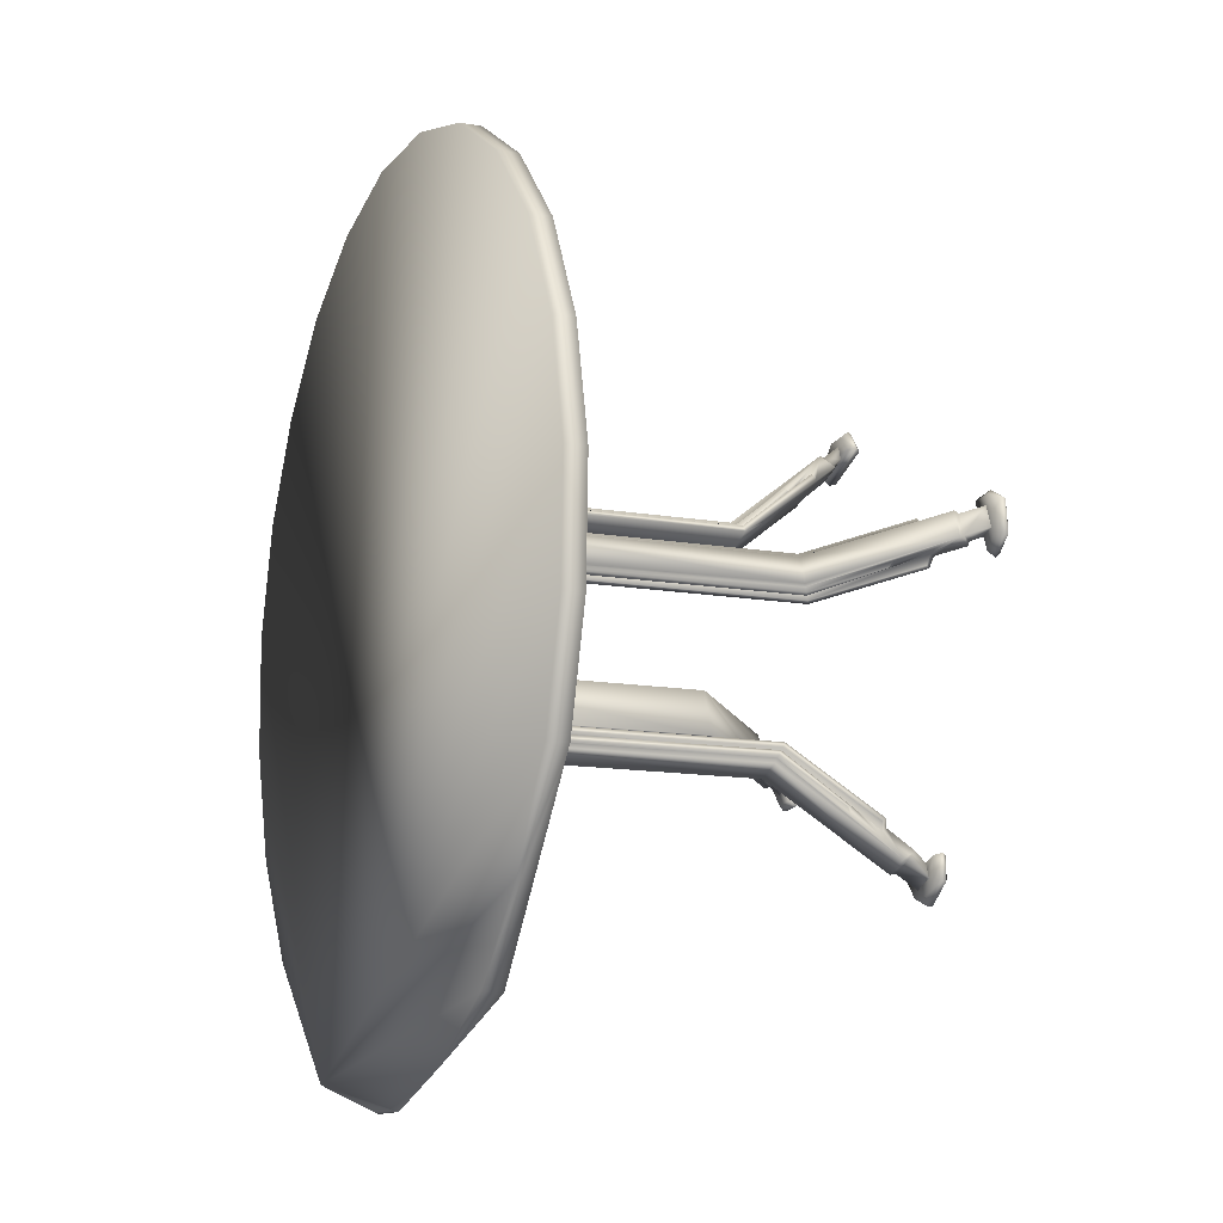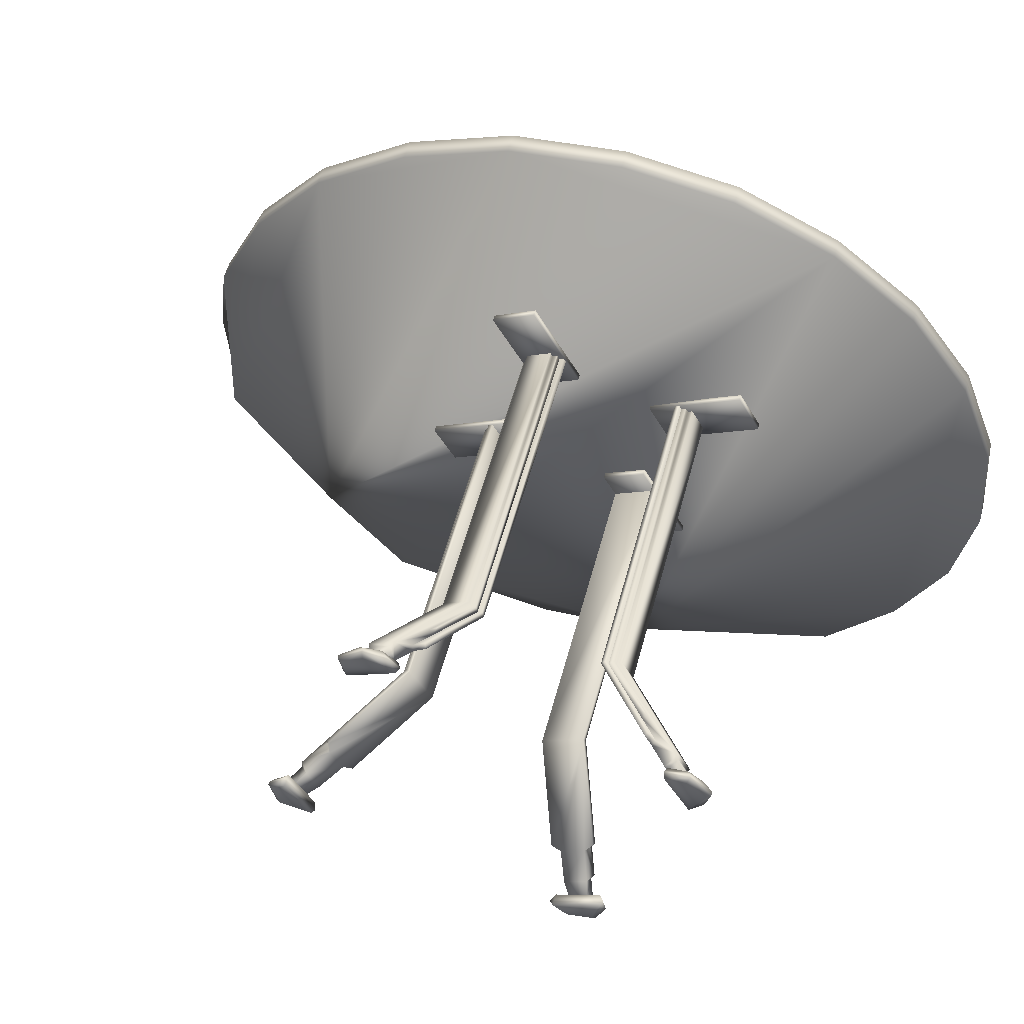
<metadata>
{"format":"obj","ext":"obj","renderer":"f3d","projection":"perspective","resolution":1024,"background":"white","views":[{"elev":35.1,"azim":-91.7,"up":"+Z"},{"elev":39.6,"azim":28.8,"up":"+Z"}]}
</metadata>
<code>
v 0.1802 0.5355 -0.7473
v -0.1985 0.4427 -0.7004
v -0.05307 0.4747 -0.737
v 0.4126 0.578 -0.6925
v 0.6186 0.5972 -0.5847
v 0.7898 0.5937 -0.4278
v 0.9088 0.5669 -0.2426
v 0.9738 0.5211 -0.03537
v 0.9865 0.461 0.1784
v 0.9399 0.3897 0.3836
v 0.8407 0.312 0.5682
v 0.6955 0.2347 0.7155
v 0.5146 0.1612 0.821
v 0.3081 0.09797 0.8718
v 0.09142 0.04764 0.8705
v -0.1202 0.01558 0.8112
v -0.3145 0.002472 0.7014
v -0.4737 0.01028 0.5486
v -0.5927 0.03704 0.3632
v -0.6576 0.08289 0.1561
v -0.6746 0.1401 -0.05193
v -0.6236 0.2143 -0.2629
v -0.5378 0.2844 -0.4377
v -0.421 0.3338 -0.5509
v 0.9177 0.5289 -0.2538
v 0.9827 0.4831 -0.04657
v 0.9954 0.423 0.1672
v 0.9488 0.3517 0.3724
v 0.8495 0.274 0.557
v 0.7044 0.1967 0.7043
v 0.5235 0.1232 0.8098
v 0.317 0.05996 0.8606
v 0.1003 0.009629 0.8593
v -0.1113 -0.02243 0.8
v -0.3057 -0.03554 0.6902
v -0.4648 -0.02773 0.5374
v -0.5838 -0.00097 0.352
v -0.6615 0.1049 -0.06895
v -0.3704 0.3313 -0.606
v 0.6388 0.5638 -0.5935
v 0.7987 0.5557 -0.439
v 0.1595 0.2077 0.212
v 0.08772 0.1485 0.4017
v 0.09049 0.1366 0.3982
v 0.1567 0.2195 0.2155
v 0.06904 0.1975 0.1745
v 0.06627 0.2094 0.178
v -0.002748 0.1383 0.3642
v 2.2e-05 0.1265 0.3607
v 0.1771 0.3087 -0.1171
v 0.2434 0.3916 -0.2998
v 0.2461 0.3798 -0.3033
v 0.1743 0.3206 -0.1136
v 0.2676 0.3189 -0.0797
v 0.2648 0.3307 -0.07621
v 0.3339 0.4018 -0.2624
v 0.3366 0.3899 -0.2659
v 0.000419 0.2246 0.0281
v -0.1962 0.2147 -0.04856
v -0.1934 0.2029 -0.05205
v -0.002351 0.2365 0.03159
v 0.03262 0.2577 -0.05876
v 0.02985 0.2696 -0.05528
v -0.164 0.2478 -0.1354
v -0.1612 0.236 -0.1389
v 0.3362 0.2918 0.06671
v 0.5273 0.3254 0.1503
v 0.5301 0.3136 0.1469
v 0.3335 0.3037 0.0702
v 0.304 0.2587 0.1537
v 0.3012 0.2705 0.1572
v 0.4951 0.2922 0.2373
v 0.4979 0.2804 0.2338
v 0.2033 -0.7415 0.2339
v 0.2694 -0.7182 0.2072
v 0.2442 -0.7324 0.2354
v 0.1722 -0.7405 0.2056
v 0.1719 -0.7292 0.1669
v 0.2785 -0.7414 0.2022
v 0.1648 -0.7435 0.1589
v 0.1774 -0.7528 0.16
v 0.2823 -0.7304 0.2079
v 0.2416 -0.7213 0.1957
v 0.2338 -0.686 0.205
v 0.2485 -0.6961 0.1834
v 0.2319 -0.7313 0.222
v 0.1919 -0.6907 0.1876
v 0.1997 -0.726 0.1784
v 0.2007 -0.7024 0.1695
v 0.1899 -0.7361 0.2047
v 0.2641 -0.7423 0.2325
v 0.2194 -0.761 0.2454
v 0.2217 -0.7635 0.2319
v 0.2177 -0.754 0.2477
v 0.1661 -0.7619 0.2065
v 0.1783 -0.7644 0.1999
v 0.1639 -0.7546 0.2076
v 0.2367 -0.677 0.2095
v 0.185 -0.6828 0.1881
v 0.1982 -0.7004 0.1609
v 0.2009 -0.6423 0.139
v 0.2525 -0.6365 0.1604
v 0.1909 -0.4273 0.04914
v 0.1819 -0.6336 0.1269
v 0.2724 -0.6234 0.1643
v 0.2814 -0.4171 0.0865
v 0.04947 0.1774 0.2273
v 0.1399 0.1875 0.2647
v 0.2482 -0.4152 0.1108
v 0.1965 -0.421 0.0894
v 0.1102 0.1747 0.2846
v 0.05848 0.1689 0.2632
v 0.1137 0.1783 0.2753
v 0.2528 -0.4166 0.1
v 0.2481 -0.6306 0.1694
v 0.2546 -0.5673 0.1472
v 0.2463 -0.5666 0.1565
v 0.06198 0.1725 0.254
v 0.2011 -0.4224 0.07863
v 0.1964 -0.6364 0.148
v 0.1954 -0.5739 0.1227
v 0.1946 -0.5724 0.1352
v 0.1364 0.184 0.274
v 0.2768 -0.4157 0.0973
v 0.268 -0.6175 0.1733
v 0.2574 -0.4179 0.08922
v 0.1171 0.1818 0.266
v 0.04601 0.1738 0.2366
v 0.1863 -0.4259 0.05983
v 0.1775 -0.6277 0.1359
v 0.2057 -0.4237 0.06784
v 0.06545 0.176 0.2446
v 0.2671 -0.4168 0.09324
v 0.1233 0.1793 0.2793
v 0.1268 0.1829 0.27
v 0.2625 -0.4155 0.104
v 0.2564 -0.5546 0.1564
v 0.05224 0.1714 0.2499
v 0.196 -0.4248 0.06389
v 0.05571 0.1749 0.2406
v 0.1914 -0.4234 0.07458
v 0.1853 -0.5626 0.1271
v 0.524 -0.4116 -0.631
v 0.458 -0.4349 -0.6044
v 0.4831 -0.4207 -0.6326
v 0.5552 -0.4126 -0.6028
v 0.5554 -0.424 -0.5641
v 0.4636 -0.4586 -0.6113
v 0.5686 -0.436 -0.5638
v 0.5648 -0.4466 -0.5701
v 0.4511 -0.4491 -0.6127
v 0.4857 -0.4318 -0.5929
v 0.4771 -0.3973 -0.5815
v 0.4706 -0.4221 -0.5703
v 0.4955 -0.4218 -0.6192
v 0.5191 -0.3926 -0.5641
v 0.5277 -0.4271 -0.5756
v 0.5199 -0.4154 -0.5501
v 0.5374 -0.4171 -0.6018
v 0.4835 -0.4354 -0.6494
v 0.4898 -0.444 -0.6401
v 0.5477 -0.4234 -0.6396
v 0.5425 -0.4339 -0.6322
v 0.4808 -0.4286 -0.6469
v 0.5462 -0.4162 -0.6377
v 0.5712 -0.4264 -0.5956
v 0.4703 -0.3894 -0.581
v 0.522 -0.3836 -0.5596
v 0.4971 -0.385 -0.499
v 0.4454 -0.3908 -0.5204
v 0.4287 -0.2656 -0.3106
v 0.512 -0.3769 -0.482
v 0.4215 -0.3871 -0.5193
v 0.3382 -0.2757 -0.348
v 0.2871 0.339 -0.1324
v 0.1967 0.3289 -0.1698
v 0.3646 -0.2482 -0.3636
v 0.4162 -0.2424 -0.3422
v 0.2264 0.3417 -0.1897
v 0.2781 0.3475 -0.1684
v 0.2229 0.3381 -0.1804
v 0.3622 -0.2566 -0.3557
v 0.4458 -0.3799 -0.5245
v 0.4166 -0.3464 -0.4738
v 0.4228 -0.3376 -0.4803
v 0.2746 0.3439 -0.1591
v 0.4139 -0.2508 -0.3344
v 0.4975 -0.3741 -0.5031
v 0.4759 -0.3397 -0.4493
v 0.4745 -0.3318 -0.4589
v 0.2002 0.3324 -0.1791
v 0.3405 -0.2673 -0.3558
v 0.422 -0.3761 -0.5235
v 0.3599 -0.2651 -0.3478
v 0.2195 0.3346 -0.1711
v 0.2906 0.3426 -0.1417
v 0.431 -0.2571 -0.3185
v 0.5125 -0.366 -0.486
v 0.4116 -0.2593 -0.3265
v 0.2712 0.3404 -0.1498
v 0.3502 -0.2662 -0.3519
v 0.2133 0.3371 -0.1844
v 0.2098 0.3335 -0.1751
v 0.3525 -0.2578 -0.3597
v 0.4088 -0.3328 -0.4752
v 0.2843 0.345 -0.1551
v 0.4213 -0.2582 -0.3224
v 0.2809 0.3415 -0.1457
v 0.4236 -0.2498 -0.3303
v 0.4798 -0.3248 -0.4459
v -0.08657 -0.627 -0.3848
v -0.05518 -0.6394 -0.3179
v -0.08553 -0.6387 -0.3444
v -0.05979 -0.6123 -0.4137
v -0.02052 -0.6038 -0.4114
v -0.04964 -0.6631 -0.3249
v -0.01393 -0.6132 -0.4251
v -0.01449 -0.6258 -0.4221
v -0.05603 -0.6563 -0.3123
v -0.04532 -0.6293 -0.3445
v -0.05242 -0.5942 -0.3337
v -0.03091 -0.611 -0.3274
v -0.07269 -0.6323 -0.3558
v -0.03741 -0.5788 -0.3741
v -0.03038 -0.6139 -0.3848
v -0.01407 -0.5921 -0.3748
v -0.05775 -0.617 -0.3961
v -0.09311 -0.6596 -0.3467
v -0.08059 -0.6622 -0.3526
v -0.08734 -0.6398 -0.4095
v -0.07613 -0.6459 -0.404
v -0.09435 -0.6526 -0.3436
v -0.0892 -0.6327 -0.4076
v -0.04619 -0.6198 -0.4297
v -0.05605 -0.5875 -0.3266
v -0.03764 -0.5686 -0.3763
v 0.01486 -0.5427 -0.3468
v -0.003471 -0.5616 -0.2972
v 0.1192 -0.353 -0.2598
v 0.02668 -0.5264 -0.3601
v -0.005519 -0.5595 -0.2733
v 0.08695 -0.3862 -0.1728
v -0.02234 0.2516 -0.08149
v -0.05453 0.2185 0.005379
v 0.06137 -0.3676 -0.1991
v 0.07978 -0.3487 -0.2488
v -0.07674 0.2223 -0.02525
v -0.0583 0.2412 -0.07484
v -0.067 0.2234 -0.02123
v 0.07219 -0.3714 -0.1965
v -0.01236 -0.554 -0.2975
v 0.01455 -0.5025 -0.2633
v 0.004956 -0.4975 -0.2696
v -0.04859 0.2423 -0.07089
v 0.09056 -0.3525 -0.2463
v 0.006046 -0.535 -0.3472
v 0.03566 -0.4808 -0.3202
v 0.02337 -0.4786 -0.3192
v -0.06424 0.2173 0.001428
v 0.07614 -0.3823 -0.1754
v -0.01438 -0.5519 -0.2736
v 0.08303 -0.3752 -0.194
v -0.05731 0.2245 -0.01728
v -0.03204 0.2505 -0.08544
v 0.1083 -0.3492 -0.2623
v 0.01786 -0.5187 -0.3605
v 0.1014 -0.3563 -0.2437
v -0.03893 0.2434 -0.06684
v 0.07957 -0.3788 -0.1847
v -0.07051 0.2198 -0.01195
v -0.06077 0.2209 -0.007923
v 0.06876 -0.375 -0.1873
v 0.006409 -0.4919 -0.255
v -0.04517 0.2458 -0.08014
v 0.1049 -0.3527 -0.253
v -0.03547 0.247 -0.07619
v 0.09406 -0.3489 -0.2555
v 0.03164 -0.4659 -0.3232
v 0.8128 -0.5145 -0.05268
v 0.7478 -0.5494 0.01431
v 0.7825 -0.5137 -0.07921
v 0.8138 -0.5261 -0.01232
v 0.7872 -0.5409 0.01659
v 0.7897 -0.5358 -0.08962
v 0.7474 -0.5663 0.02017
v 0.7534 -0.5731 0.007328
v 0.7895 -0.5231 -0.09267
v 0.7726 -0.5239 -0.05261
v 0.7633 -0.489 -0.04283
v 0.7501 -0.5072 -0.05951
v 0.8 -0.5208 -0.04129
v 0.7484 -0.5044 -0.002512
v 0.7577 -0.5393 -0.01229
v 0.7386 -0.5227 -0.01305
v 0.7851 -0.5362 -0.000978
v 0.816 -0.5231 -0.07301
v 0.8341 -0.5365 -0.02833
v 0.8236 -0.5449 -0.03193
v 0.8327 -0.5294 -0.0262
v 0.7979 -0.5596 0.02181
v 0.7939 -0.5641 0.009139
v 0.7953 -0.5529 0.02434
v 0.763 -0.4788 -0.04499
v 0.7447 -0.4978 0.004644
v 0.7299 -0.5253 -0.01124
v 0.683 -0.4846 -0.01321
v 0.7014 -0.4657 -0.06288
v 0.5004 -0.3398 -0.001778
v 0.6673 -0.4841 0.005048
v 0.6995 -0.4509 -0.08189
v 0.5326 -0.3067 -0.08864
v 0.3589 0.2648 0.1763
v 0.3911 0.298 0.08946
v 0.5513 -0.2958 -0.05365
v 0.533 -0.3147 -0.00401
v 0.4133 0.2941 0.1201
v 0.3949 0.2752 0.1698
v 0.4036 0.293 0.1161
v 0.5428 -0.3018 -0.05915
v 0.7063 -0.4565 -0.05758
v 0.6567 -0.4112 -0.0633
v 0.6641 -0.4067 -0.05415
v 0.3852 0.2741 0.1657
v 0.5244 -0.3207 -0.009479
v 0.6878 -0.4754 -0.007916
v 0.6356 -0.4329 -0.006395
v 0.6457 -0.4256 -0.004592
v 0.4009 0.2991 0.09348
v 0.5411 -0.3007 -0.08322
v 0.7044 -0.4418 -0.07652
v 0.5342 -0.3078 -0.06462
v 0.394 0.292 0.1121
v 0.3687 0.2659 0.1804
v 0.509 -0.3338 0.003722
v 0.6722 -0.4749 0.01034
v 0.5158 -0.3267 -0.01495
v 0.3756 0.273 0.1618
v 0.5377 -0.3042 -0.0739
v 0.4071 0.2966 0.1068
v 0.3974 0.2955 0.1028
v 0.5462 -0.2982 -0.06847
v 0.6588 -0.3955 -0.06384
v 0.3818 0.2706 0.1751
v 0.5124 -0.3303 -0.005629
v 0.3721 0.2695 0.171
v 0.5209 -0.3243 -0.000129
v 0.6335 -0.4216 0.004423
f 19 2 20
f 2 21 20
f 21 2 22
f 13 30 12
f 14 31 13
f 31 14 32
f 15 32 14
f 32 15 33
f 16 33 15
f 33 16 34
f 34 17 35
f 18 35 17
f 19 36 18
f 2 1 3
f 4 1 2
f 4 2 5
f 6 5 2
f 6 2 7
f 8 7 2
f 8 2 9
f 10 9 2
f 10 2 11
f 12 11 2
f 12 2 13
f 14 13 2
f 14 2 15
f 16 15 2
f 16 2 17
f 18 17 2
f 18 2 19
f 22 2 23
f 24 23 2
f 7 8 25
f 26 25 8
f 8 9 26
f 27 26 9
f 9 10 27
f 28 27 10
f 10 11 28
f 29 28 11
f 11 12 29
f 30 29 12
f 31 30 13
f 16 17 34
f 36 35 18
f 37 36 19
f 19 20 37
f 21 37 20
f 21 22 38
f 23 38 22
f 24 2 39
f 3 39 2
f 5 6 40
f 41 40 6
f 6 7 41
f 25 41 7
f 43 42 44
f 42 43 45
f 45 46 42
f 46 45 47
f 43 47 45
f 47 43 48
f 44 48 43
f 48 44 49
f 42 49 44
f 49 42 46
f 48 46 47
f 46 48 49
f 51 50 52
f 50 51 53
f 53 54 50
f 54 53 55
f 51 55 53
f 55 51 56
f 52 56 51
f 56 52 57
f 50 57 52
f 57 50 54
f 56 54 55
f 54 56 57
f 59 58 60
f 58 59 61
f 61 62 58
f 62 61 63
f 59 63 61
f 63 59 64
f 60 64 59
f 64 60 65
f 58 65 60
f 65 58 62
f 64 62 63
f 62 64 65
f 67 66 68
f 66 67 69
f 69 70 66
f 70 69 71
f 67 71 69
f 71 67 72
f 68 72 67
f 72 68 73
f 66 73 68
f 73 66 70
f 72 70 71
f 70 72 73
f 75 74 76
f 74 75 77
f 77 75 78
f 80 79 81
f 78 79 80
f 79 78 75
f 82 79 75
f 84 83 85
f 83 84 86
f 88 87 89
f 87 88 90
f 86 87 90
f 87 86 84
f 89 83 88
f 83 89 85
f 91 79 82
f 92 79 91
f 79 92 93
f 91 94 92
f 76 82 75
f 82 76 91
f 91 76 94
f 74 94 76
f 81 95 80
f 95 81 96
f 96 92 95
f 92 96 93
f 97 80 95
f 95 94 97
f 94 95 92
f 80 77 78
f 77 80 97
f 97 74 77
f 74 97 94
f 84 85 98
f 84 99 87
f 99 84 98
f 100 85 89
f 100 87 99
f 87 100 89
f 101 85 100
f 85 101 102
f 103 101 104
f 101 103 102
f 103 105 102
f 105 103 106
f 107 106 103
f 106 107 108
f 109 99 98
f 99 109 110
f 111 110 109
f 110 111 112
f 113 109 114
f 109 113 111
f 102 98 85
f 98 102 115
f 116 98 115
f 98 116 117
f 114 98 117
f 98 114 109
f 110 118 119
f 118 110 112
f 99 101 100
f 101 99 120
f 99 121 120
f 121 99 122
f 99 119 122
f 119 99 110
f 123 106 108
f 106 123 124
f 125 106 124
f 106 125 105
f 125 102 105
f 102 125 115
f 124 115 125
f 115 124 126
f 123 126 124
f 126 123 127
f 103 128 107
f 128 103 129
f 103 130 129
f 130 103 104
f 101 130 104
f 130 101 120
f 120 129 130
f 129 120 131
f 131 128 129
f 128 131 132
f 134 133 135
f 133 134 136
f 137 133 136
f 133 137 116
f 116 137 117
f 136 117 137
f 117 136 114
f 134 114 136
f 114 134 113
f 139 138 140
f 138 139 141
f 139 142 141
f 142 139 121
f 142 121 122
f 122 141 142
f 141 122 119
f 119 138 141
f 138 119 118
f 144 143 145
f 143 144 146
f 146 144 147
f 149 148 150
f 147 148 149
f 148 147 144
f 151 148 144
f 153 152 154
f 152 153 155
f 157 156 158
f 156 157 159
f 155 156 159
f 156 155 153
f 158 152 157
f 152 158 154
f 160 148 151
f 148 160 161
f 162 161 160
f 161 162 163
f 151 164 160
f 165 160 164
f 160 165 162
f 145 151 144
f 151 145 164
f 143 164 145
f 164 143 165
f 150 166 149
f 150 162 166
f 162 150 163
f 165 166 162
f 149 146 147
f 146 149 166
f 146 166 165
f 165 143 146
f 153 154 167
f 153 168 156
f 168 153 167
f 158 156 168
f 169 154 158
f 154 169 170
f 171 169 172
f 169 171 170
f 171 173 170
f 173 171 174
f 175 174 171
f 174 175 176
f 177 168 167
f 168 177 178
f 179 178 177
f 178 179 180
f 181 177 182
f 177 181 179
f 170 167 154
f 167 170 183
f 184 167 183
f 167 184 185
f 182 167 185
f 167 182 177
f 178 186 187
f 186 178 180
f 168 169 158
f 169 168 188
f 168 189 188
f 189 168 190
f 168 187 190
f 187 168 178
f 191 174 176
f 174 191 192
f 193 174 192
f 174 193 173
f 193 170 173
f 170 193 183
f 192 183 193
f 183 192 194
f 191 194 192
f 194 191 195
f 171 196 175
f 196 171 197
f 171 198 197
f 198 171 172
f 169 198 172
f 198 169 188
f 188 197 198
f 197 188 199
f 199 196 197
f 196 199 200
f 202 201 203
f 201 202 204
f 205 201 204
f 201 205 184
f 184 205 185
f 204 185 205
f 185 204 182
f 202 182 204
f 182 202 181
f 207 206 208
f 206 207 209
f 207 210 209
f 210 207 189
f 210 189 190
f 190 209 210
f 209 190 187
f 187 206 209
f 206 187 186
f 212 211 213
f 211 212 214
f 214 212 215
f 217 216 218
f 215 216 217
f 216 215 212
f 219 216 212
f 221 220 222
f 220 221 223
f 225 224 226
f 224 225 227
f 223 224 227
f 224 223 221
f 226 220 225
f 220 226 222
f 228 216 219
f 216 228 229
f 230 229 228
f 229 230 231
f 219 232 228
f 233 228 232
f 228 233 230
f 213 219 212
f 219 213 232
f 211 232 213
f 232 211 233
f 218 234 217
f 218 230 234
f 230 218 231
f 233 234 230
f 217 214 215
f 214 217 234
f 214 234 233
f 233 211 214
f 221 222 235
f 221 236 224
f 236 221 235
f 226 224 236
f 237 222 226
f 222 237 238
f 239 237 240
f 237 239 238
f 239 241 238
f 241 239 242
f 243 242 239
f 242 243 244
f 245 236 235
f 236 245 246
f 247 246 245
f 246 247 248
f 249 245 250
f 245 249 247
f 238 235 222
f 235 238 251
f 252 235 251
f 235 252 253
f 250 235 253
f 235 250 245
f 246 254 255
f 254 246 248
f 236 237 226
f 237 236 256
f 236 257 256
f 257 236 258
f 236 255 258
f 255 236 246
f 259 242 244
f 242 259 260
f 261 242 260
f 242 261 241
f 261 238 241
f 238 261 251
f 260 251 261
f 251 260 262
f 259 262 260
f 262 259 263
f 239 264 243
f 264 239 265
f 239 266 265
f 266 239 240
f 237 266 240
f 266 237 256
f 256 265 266
f 265 256 267
f 267 264 265
f 264 267 268
f 270 269 271
f 269 270 272
f 273 269 272
f 269 273 252
f 252 273 253
f 272 253 273
f 253 272 250
f 270 250 272
f 250 270 249
f 275 274 276
f 274 275 277
f 275 278 277
f 278 275 257
f 278 257 258
f 258 277 278
f 277 258 255
f 255 274 277
f 274 255 254
f 280 279 281
f 280 282 279
f 282 280 283
f 285 284 286
f 280 284 285
f 284 280 281
f 287 284 281
f 289 288 290
f 288 289 291
f 293 292 294
f 292 293 295
f 291 292 295
f 292 291 289
f 294 288 293
f 288 294 290
f 296 284 287
f 297 284 296
f 284 297 298
f 296 299 297
f 279 287 281
f 287 279 296
f 296 279 299
f 282 299 279
f 286 300 285
f 300 286 301
f 301 297 300
f 297 301 298
f 302 285 300
f 300 299 302
f 299 300 297
f 285 283 280
f 283 285 302
f 302 282 283
f 282 302 299
f 289 290 303
f 289 304 292
f 304 289 303
f 305 290 294
f 305 292 304
f 292 305 294
f 306 290 305
f 290 306 307
f 308 306 309
f 306 308 307
f 308 310 307
f 310 308 311
f 312 311 308
f 311 312 313
f 314 304 303
f 304 314 315
f 316 315 314
f 315 316 317
f 318 314 319
f 314 318 316
f 307 303 290
f 303 307 320
f 321 303 320
f 303 321 322
f 319 303 322
f 303 319 314
f 315 323 324
f 323 315 317
f 304 306 305
f 306 304 325
f 304 326 325
f 326 304 327
f 304 324 327
f 324 304 315
f 328 311 313
f 311 328 329
f 330 311 329
f 311 330 310
f 330 307 310
f 307 330 320
f 329 320 330
f 320 329 331
f 328 331 329
f 331 328 332
f 308 333 312
f 333 308 334
f 308 335 334
f 335 308 309
f 306 335 309
f 335 306 325
f 325 334 335
f 334 325 336
f 336 333 334
f 333 336 337
f 339 338 340
f 338 339 341
f 342 338 341
f 338 342 321
f 321 342 322
f 341 322 342
f 322 341 319
f 339 319 341
f 319 339 318
f 344 343 345
f 343 344 346
f 344 347 346
f 347 344 326
f 347 326 327
f 327 346 347
f 346 327 324
f 324 343 346
f 343 324 323
f 79 93 96
f 79 96 81
f 301 284 298
f 286 284 301
f 163 148 161
f 150 148 163
f 216 229 231
f 216 231 218
f 4 5 40
f 37 21 38
f 39 3 1
f 23 24 39
f 36 37 38
f 35 36 38
f 35 38 23
f 41 25 26
f 41 26 27
f 41 27 28
f 30 31 32
f 30 32 33
f 33 34 35
f 33 35 23
f 30 33 23
f 30 23 39
f 30 39 1
f 29 30 1
f 28 29 1
f 41 28 1
f 40 41 1
f 4 40 1
f 90 88 83
f 90 83 86
f 113 134 135
f 138 118 112
f 107 128 132
f 108 107 132
f 108 132 131
f 112 111 113
f 112 113 135
f 133 116 115
f 133 115 126
f 135 133 126
f 131 120 121
f 135 126 127
f 135 127 123
f 135 123 108
f 112 135 108
f 157 152 155
f 159 157 155
f 208 206 186
f 176 175 196
f 179 181 202
f 195 191 176
f 186 180 179
f 208 186 179
f 208 179 202
f 194 195 176
f 184 183 194
f 199 188 189
f 199 189 207
f 199 207 208
f 200 199 208
f 200 208 202
f 227 225 220
f 227 220 223
f 247 249 270
f 276 274 254
f 254 248 247
f 247 270 271
f 276 254 247
f 244 243 264
f 269 252 251
f 269 251 262
f 271 269 262
f 267 256 257
f 271 262 263
f 271 263 259
f 271 259 244
f 271 244 264
f 247 271 264
f 276 247 264
f 275 276 264
f 293 288 291
f 295 293 291
f 345 343 323
f 316 318 339
f 323 317 316
f 316 339 340
f 345 323 316
f 328 313 312
f 336 325 326
f 321 320 331

</code>
